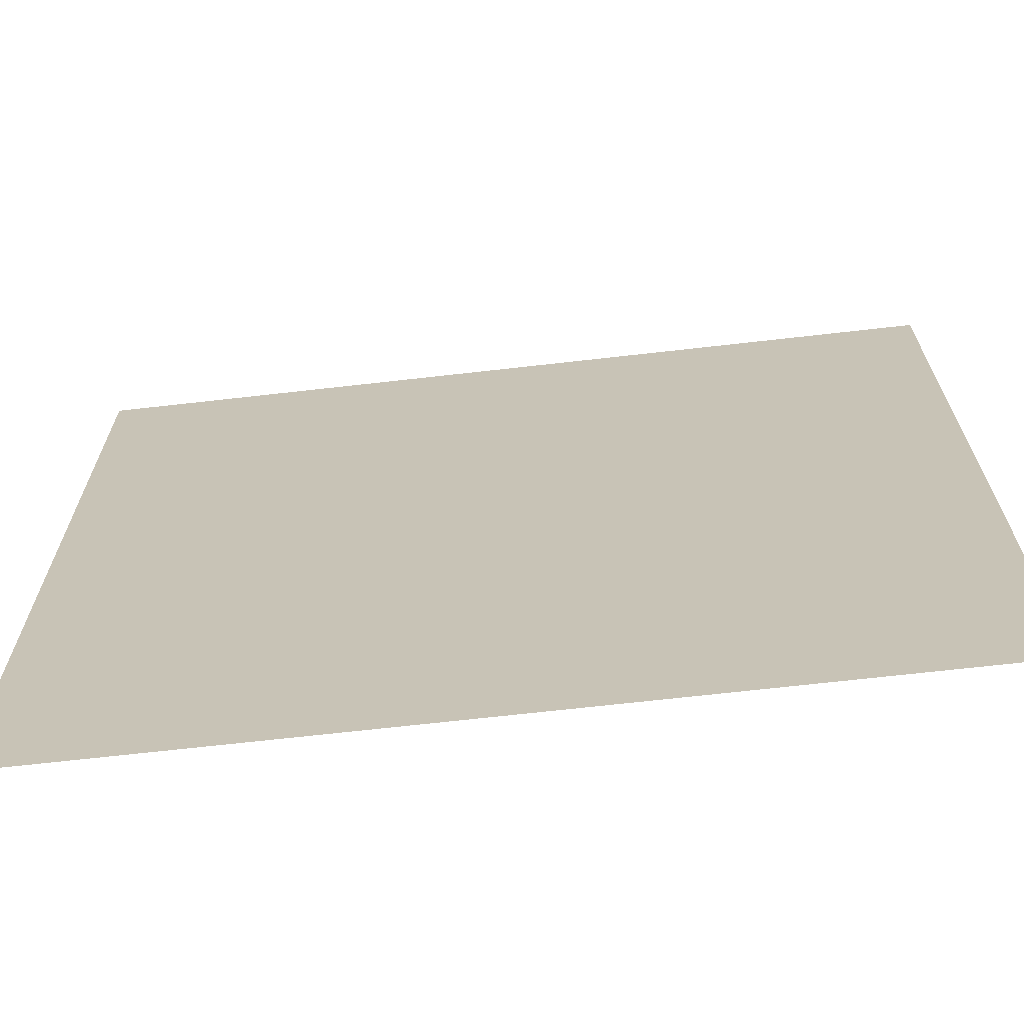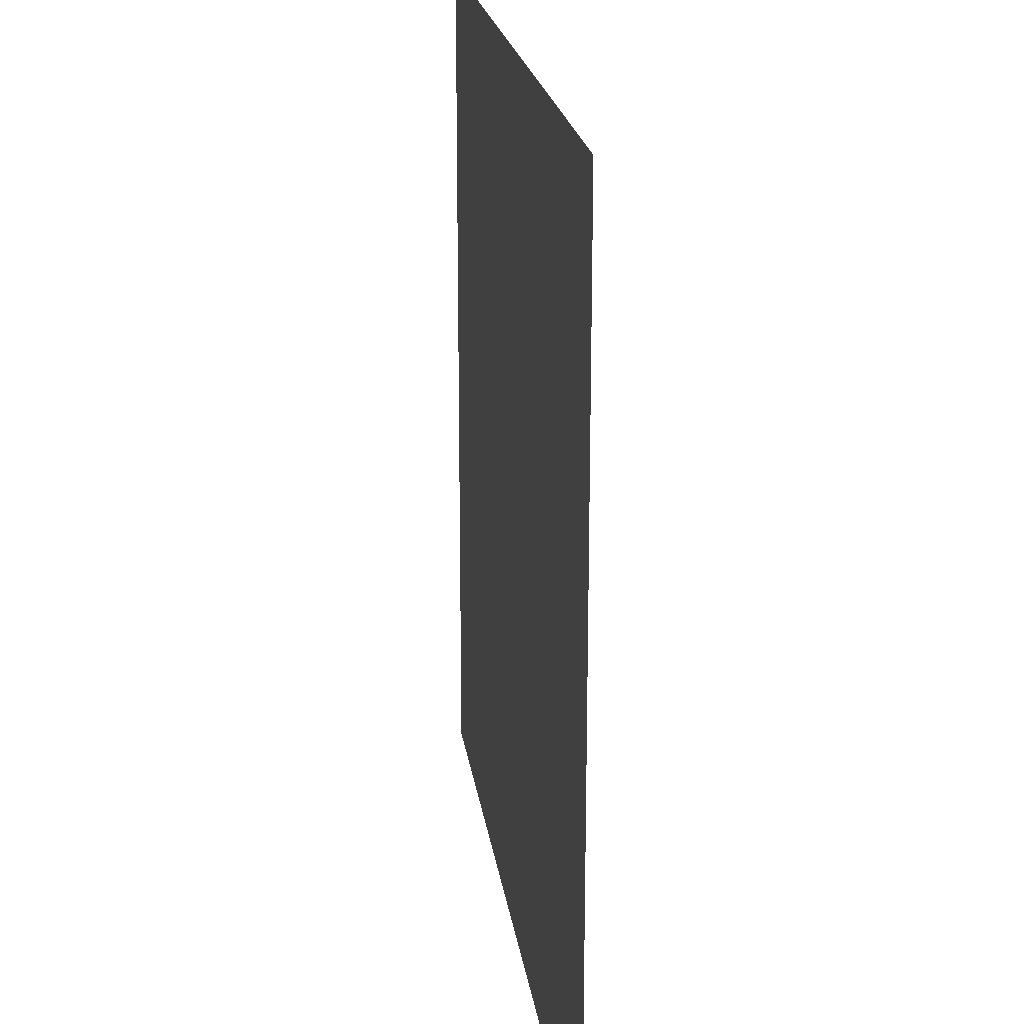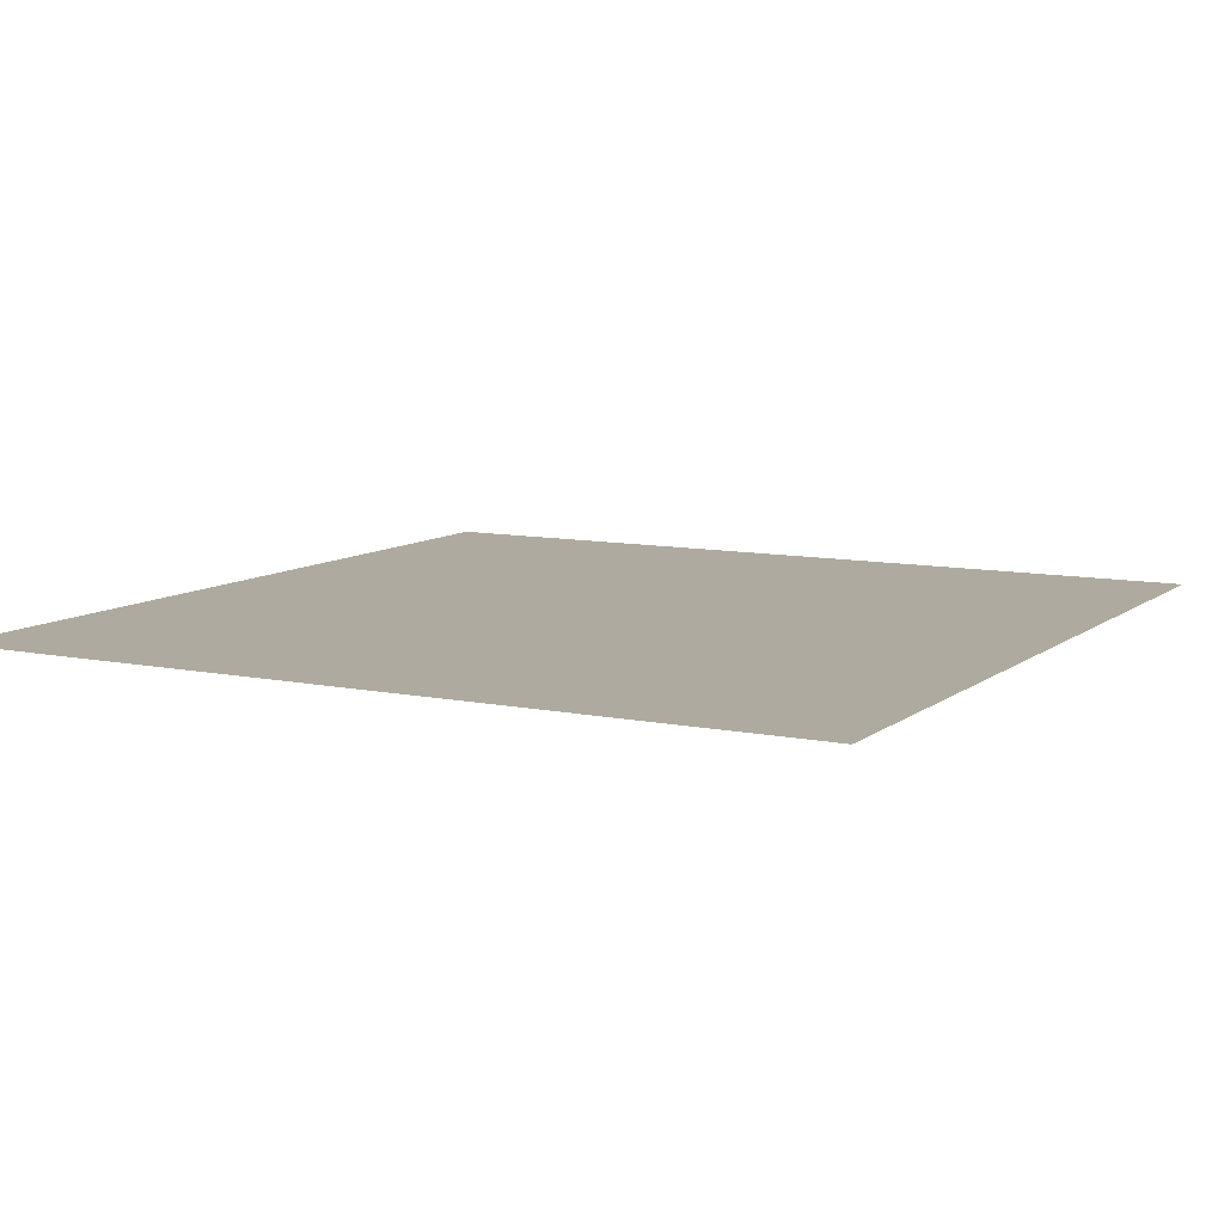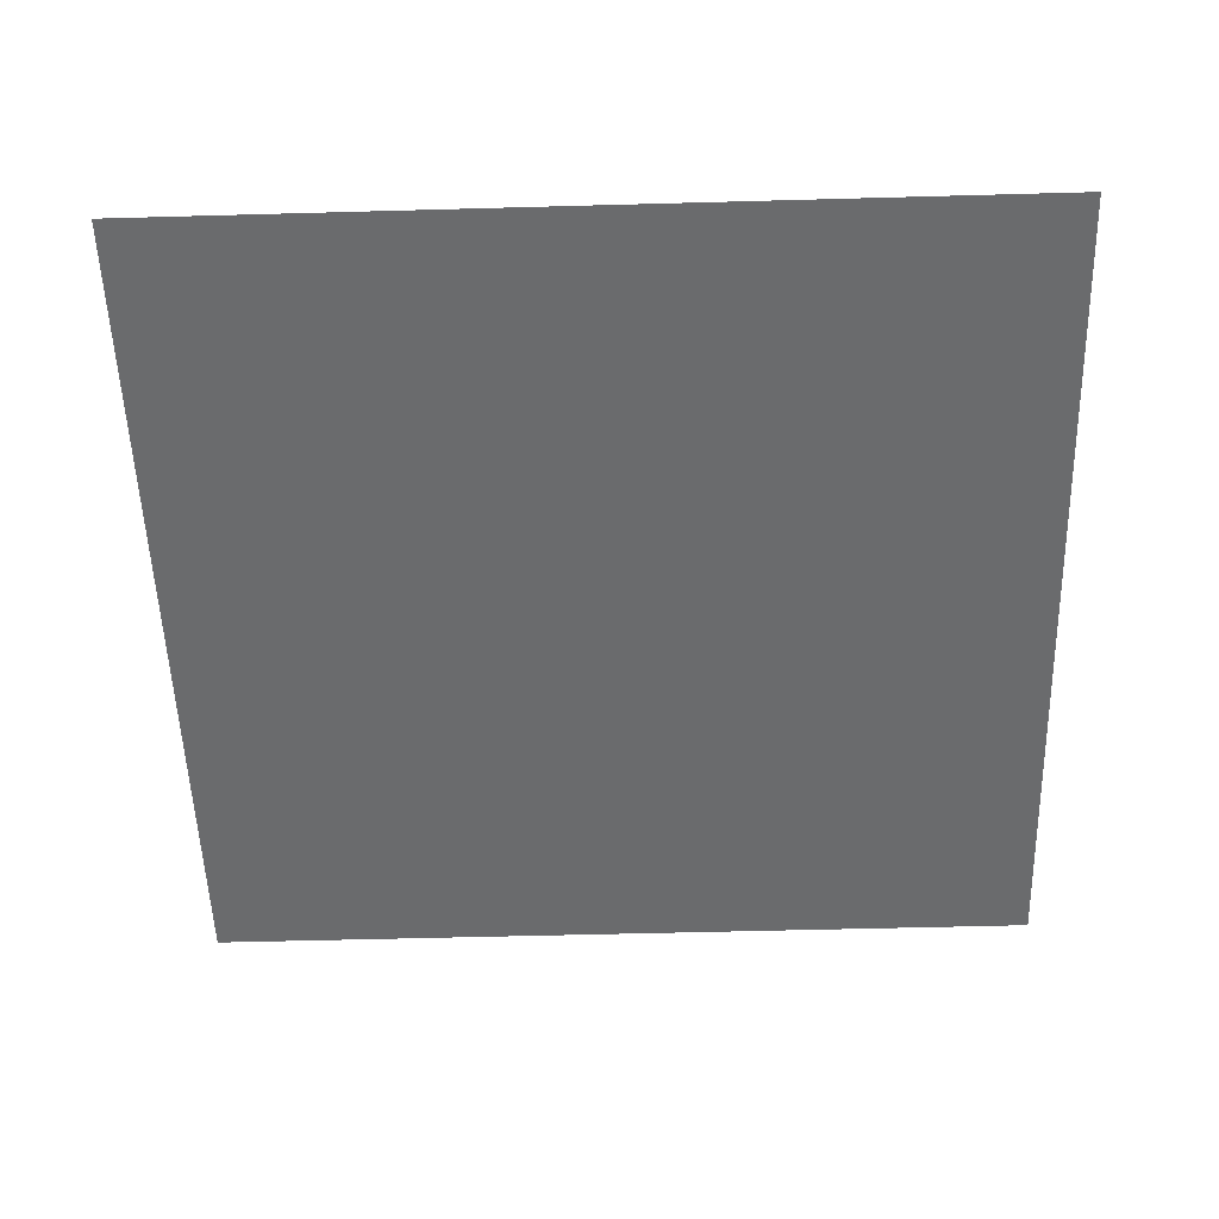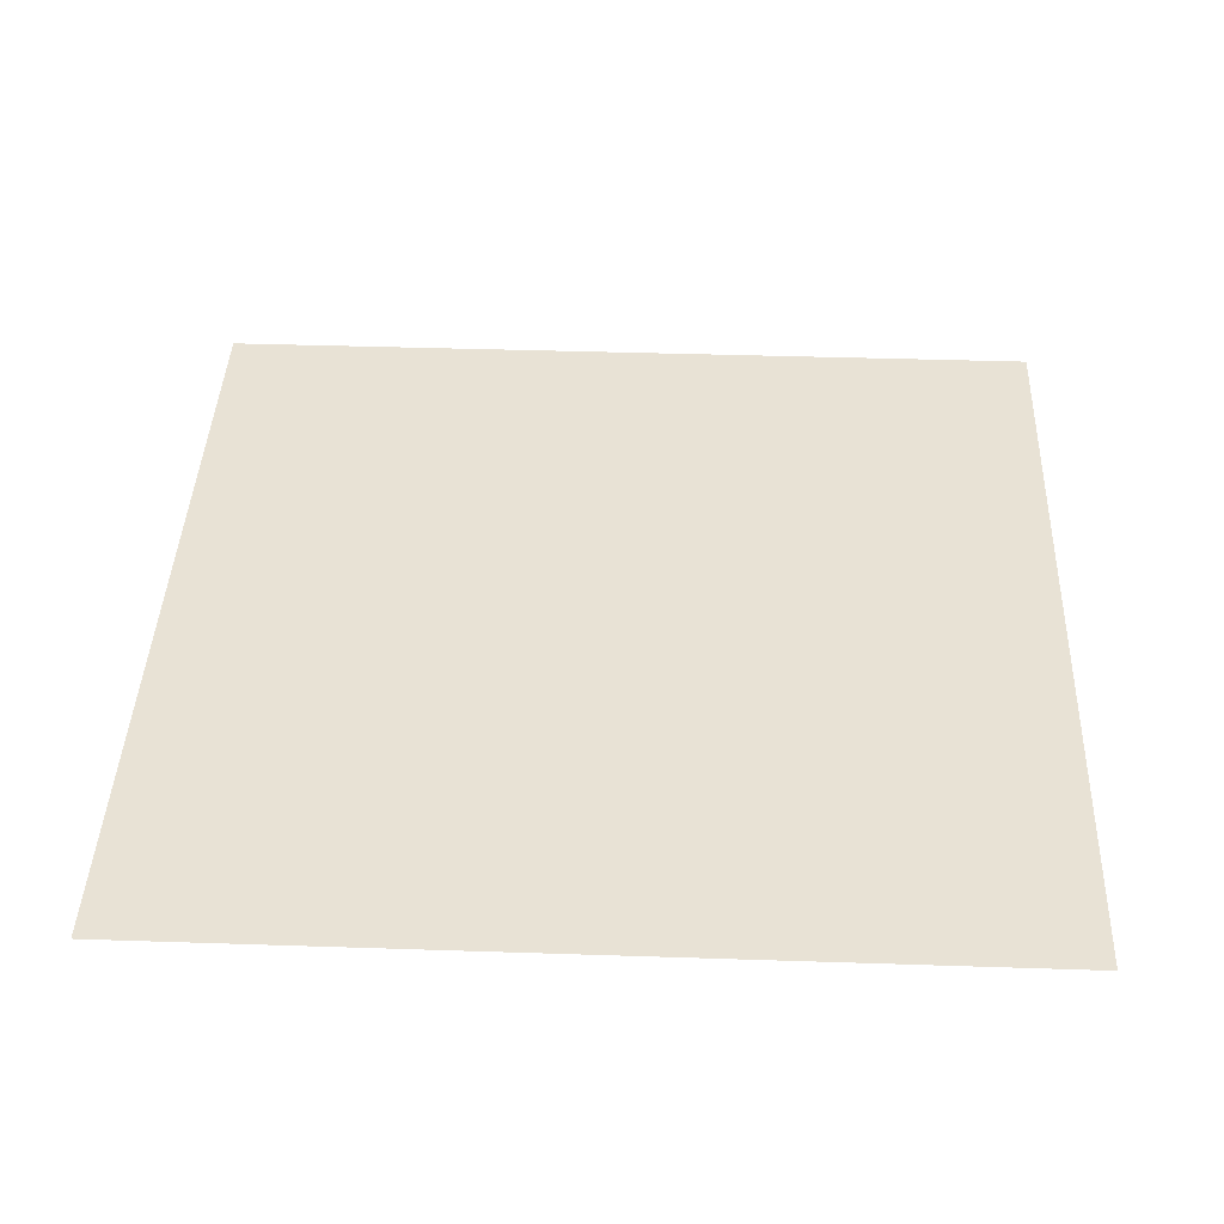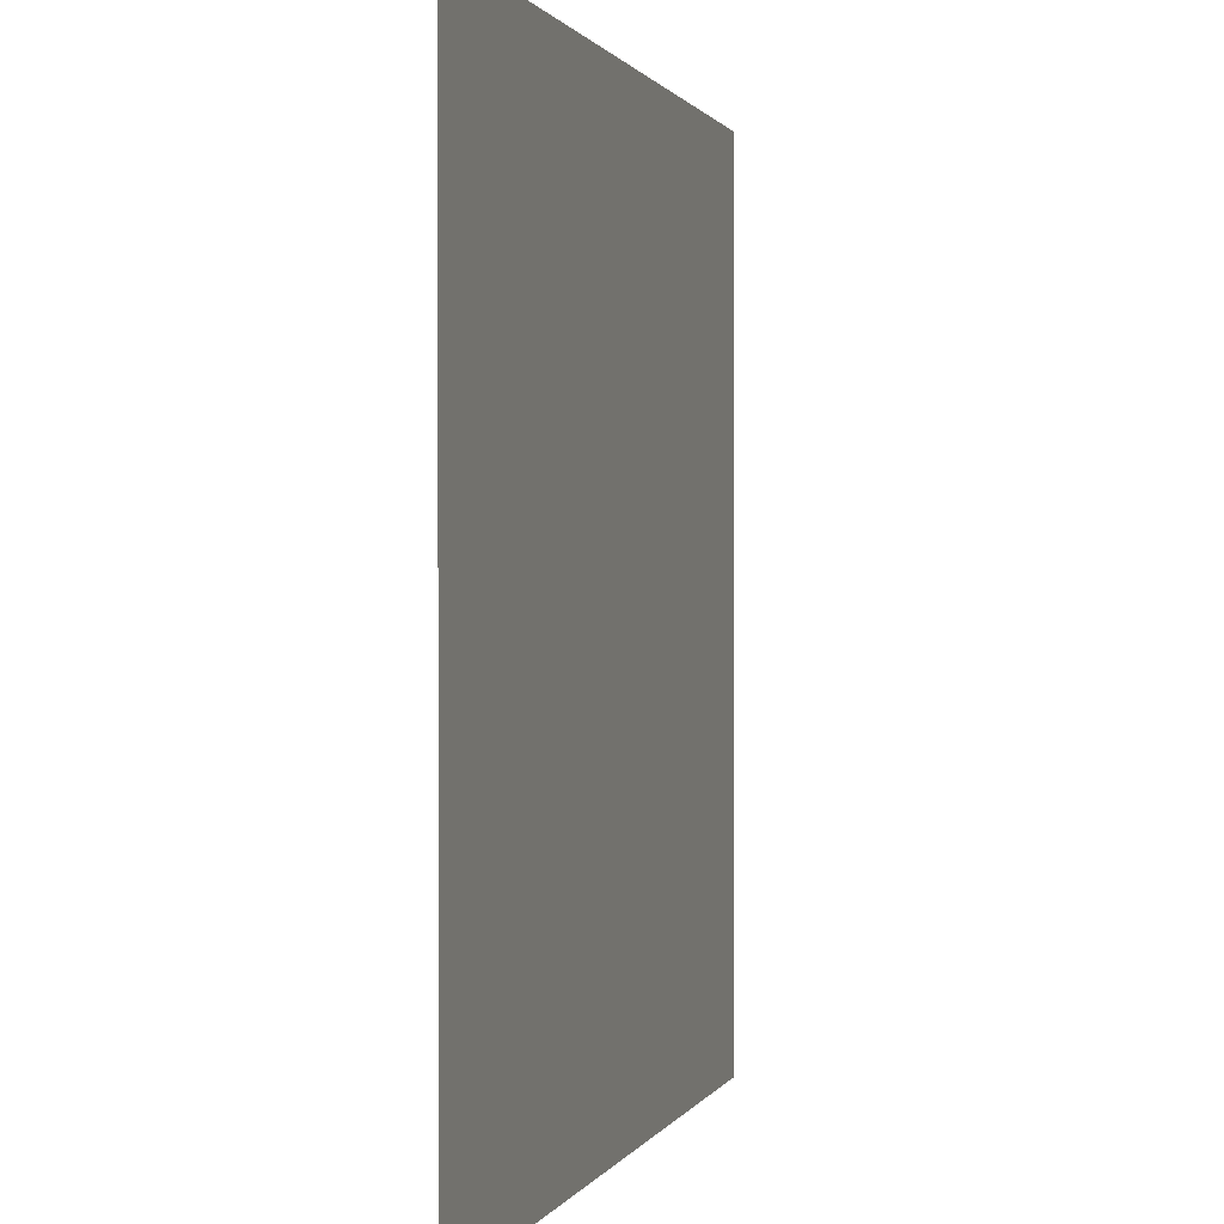
<metadata>
{"format":"obj","ext":"obj","renderer":"f3d","projection":"perspective","resolution":1024,"background":"white","views":[{"elev":-68.8,"azim":6.5,"up":"+Z"},{"elev":20.6,"azim":-97.7,"up":"+Z"},{"elev":9.4,"azim":28.5,"up":"+Y"},{"elev":-53.2,"azim":1.7,"up":"+Y"},{"elev":40.9,"azim":92.3,"up":"+Y"},{"elev":0.8,"azim":104.9,"up":"+Z"}]}
</metadata>
<code>
g default
v -750 0 750
v -600 0 750
v -450 0 750
v -300 0 750
v -150 0 750
v 0 0 750
v 150 0 750
v 300 0 750
v 450 0 750
v 600 0 750
v 750 0 750
v -750 0 600
v -600 0 600
v -450 0 600
v -300 0 600
v -150 0 600
v 0 0 600
v 150 0 600
v 300 0 600
v 450 0 600
v 600 0 600
v 750 0 600
v -750 0 450
v -600 0 450
v -450 0 450
v -300 0 450
v -150 0 450
v 0 0 450
v 150 0 450
v 300 0 450
v 450 0 450
v 600 0 450
v 750 0 450
v -750 0 300
v -600 0 300
v -450 0 300
v -300 0 300
v -150 0 300
v 0 0 300
v 150 0 300
v 300 0 300
v 450 0 300
v 600 0 300
v 750 0 300
v -750 0 150
v -600 0 150
v -450 0 150
v -300 0 150
v -150 0 150
v 0 0 150
v 150 0 150
v 300 0 150
v 450 0 150
v 600 0 150
v 750 0 150
v -750 0 0
v -600 0 0
v -450 0 0
v -300 0 0
v -150 0 0
v 0 0 0
v 150 0 0
v 300 0 0
v 450 0 0
v 600 0 0
v 750 0 0
v -750 0 -150
v -600 0 -150
v -450 0 -150
v -300 0 -150
v -150 0 -150
v 0 0 -150
v 150 0 -150
v 300 0 -150
v 450 0 -150
v 600 0 -150
v 750 0 -150
v -750 0 -300
v -600 0 -300
v -450 0 -300
v -300 0 -300
v -150 0 -300
v 0 0 -300
v 150 0 -300
v 300 0 -300
v 450 0 -300
v 600 0 -300
v 750 0 -300
v -750 0 -450
v -600 0 -450
v -450 0 -450
v -300 0 -450
v -150 0 -450
v 0 0 -450
v 150 0 -450
v 300 0 -450
v 450 0 -450
v 600 0 -450
v 750 0 -450
v -750 0 -600
v -600 0 -600
v -450 0 -600
v -300 0 -600
v -150 0 -600
v 0 0 -600
v 150 0 -600
v 300 0 -600
v 450 0 -600
v 600 0 -600
v 750 0 -600
v -750 0 -750
v -600 0 -750
v -450 0 -750
v -300 0 -750
v -150 0 -750
v 0 0 -750
v 150 0 -750
v 300 0 -750
v 450 0 -750
v 600 0 -750
v 750 0 -750
g pPlane1
f 1 2 13 12
f 2 3 14 13
f 3 4 15 14
f 4 5 16 15
f 5 6 17 16
f 6 7 18 17
f 7 8 19 18
f 8 9 20 19
f 9 10 21 20
f 10 11 22 21
f 12 13 24 23
f 13 14 25 24
f 14 15 26 25
f 15 16 27 26
f 16 17 28 27
f 17 18 29 28
f 18 19 30 29
f 19 20 31 30
f 20 21 32 31
f 21 22 33 32
f 23 24 35 34
f 24 25 36 35
f 25 26 37 36
f 26 27 38 37
f 27 28 39 38
f 28 29 40 39
f 29 30 41 40
f 30 31 42 41
f 31 32 43 42
f 32 33 44 43
f 34 35 46 45
f 35 36 47 46
f 36 37 48 47
f 37 38 49 48
f 38 39 50 49
f 39 40 51 50
f 40 41 52 51
f 41 42 53 52
f 42 43 54 53
f 43 44 55 54
f 45 46 57 56
f 46 47 58 57
f 47 48 59 58
f 48 49 60 59
f 49 50 61 60
f 50 51 62 61
f 51 52 63 62
f 52 53 64 63
f 53 54 65 64
f 54 55 66 65
f 56 57 68 67
f 57 58 69 68
f 58 59 70 69
f 59 60 71 70
f 60 61 72 71
f 61 62 73 72
f 62 63 74 73
f 63 64 75 74
f 64 65 76 75
f 65 66 77 76
f 67 68 79 78
f 68 69 80 79
f 69 70 81 80
f 70 71 82 81
f 71 72 83 82
f 72 73 84 83
f 73 74 85 84
f 74 75 86 85
f 75 76 87 86
f 76 77 88 87
f 78 79 90 89
f 79 80 91 90
f 80 81 92 91
f 81 82 93 92
f 82 83 94 93
f 83 84 95 94
f 84 85 96 95
f 85 86 97 96
f 86 87 98 97
f 87 88 99 98
f 89 90 101 100
f 90 91 102 101
f 91 92 103 102
f 92 93 104 103
f 93 94 105 104
f 94 95 106 105
f 95 96 107 106
f 96 97 108 107
f 97 98 109 108
f 98 99 110 109
f 100 101 112 111
f 101 102 113 112
f 102 103 114 113
f 103 104 115 114
f 104 105 116 115
f 105 106 117 116
f 106 107 118 117
f 107 108 119 118
f 108 109 120 119
f 109 110 121 120

</code>
